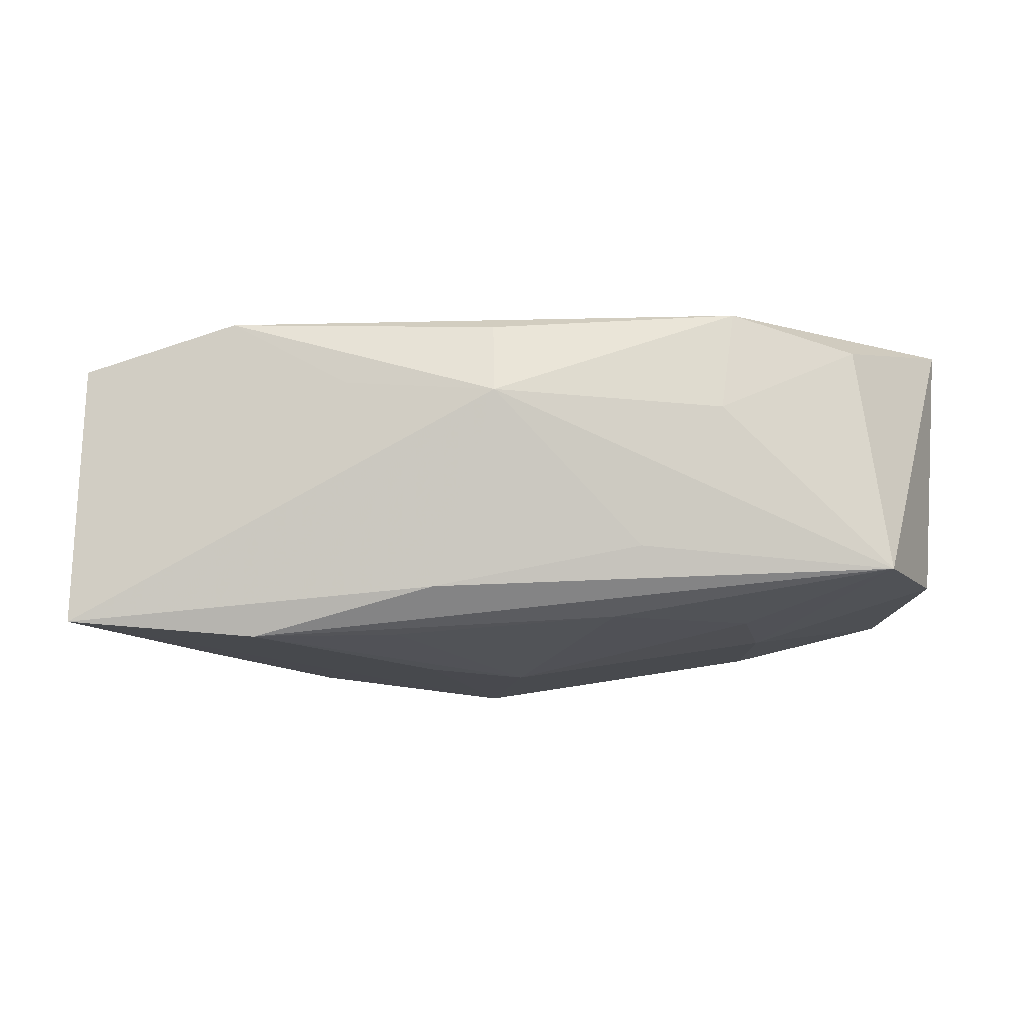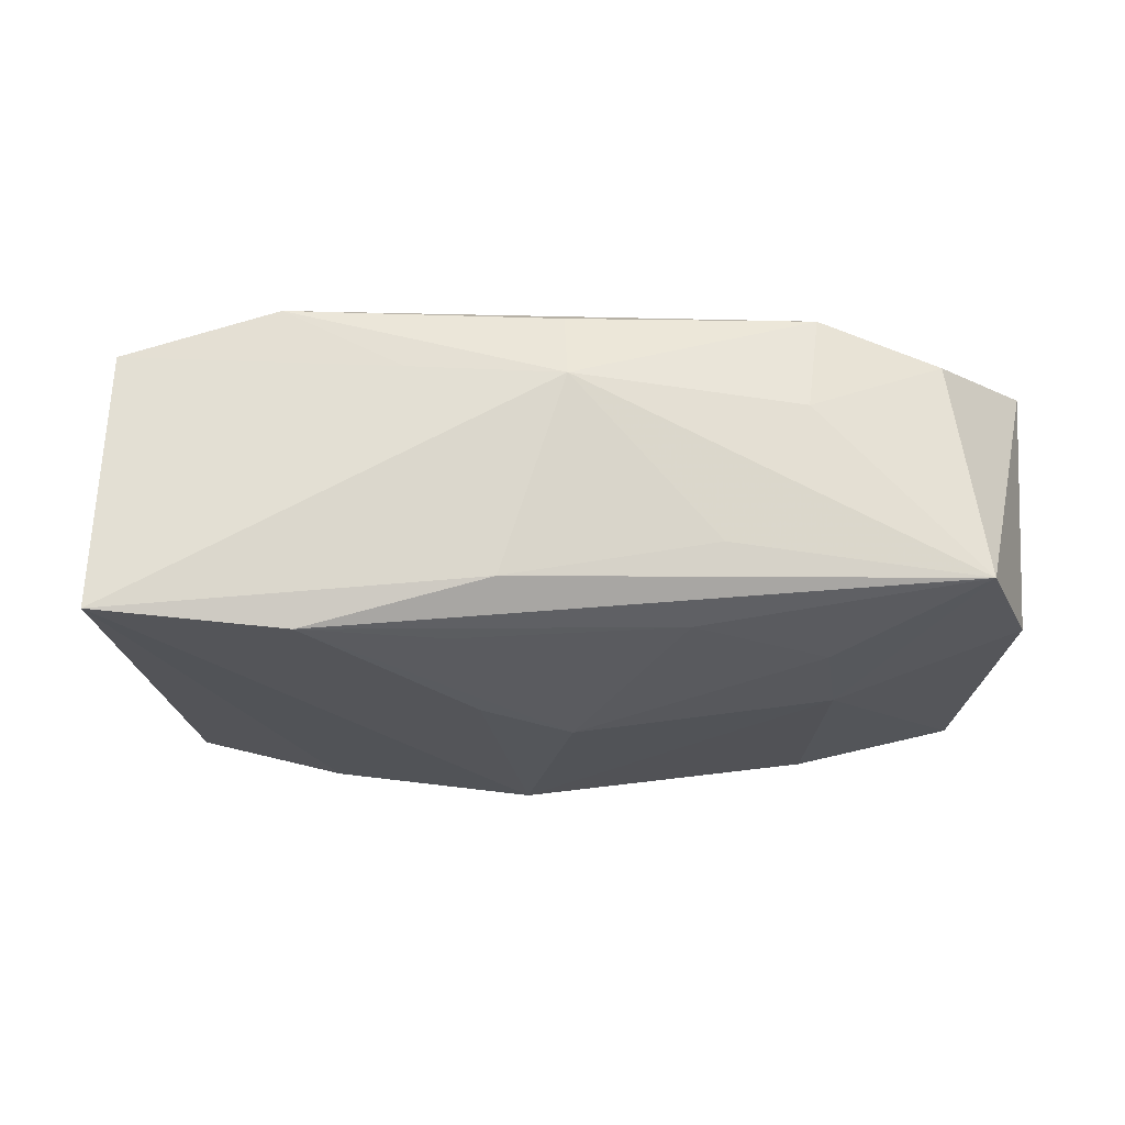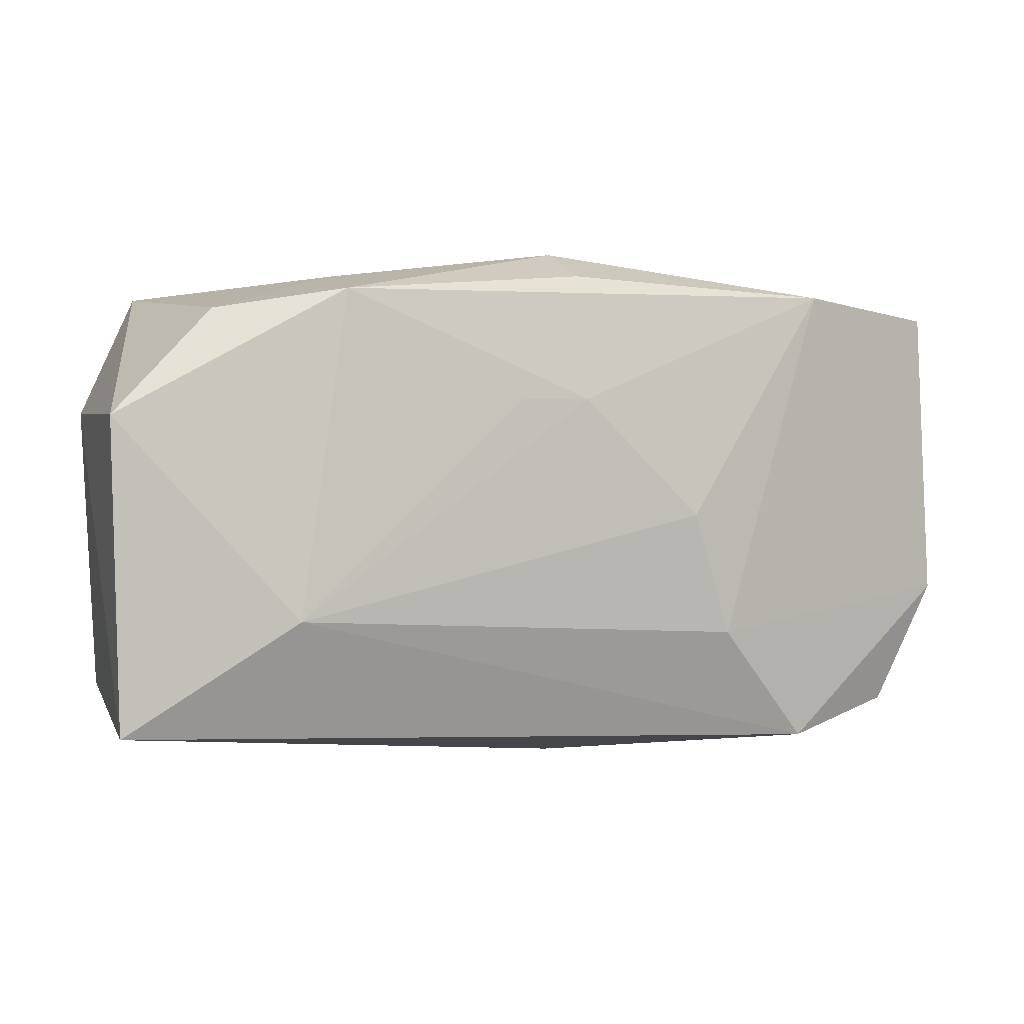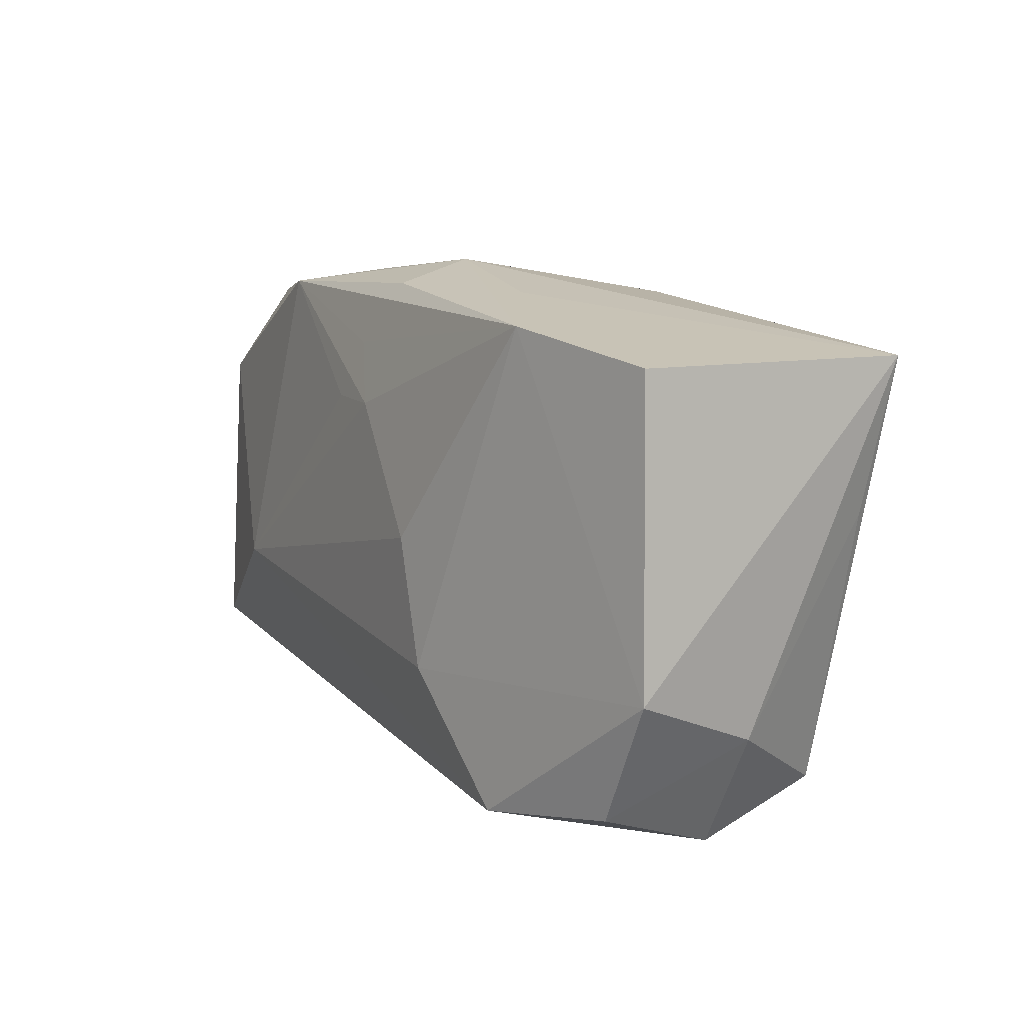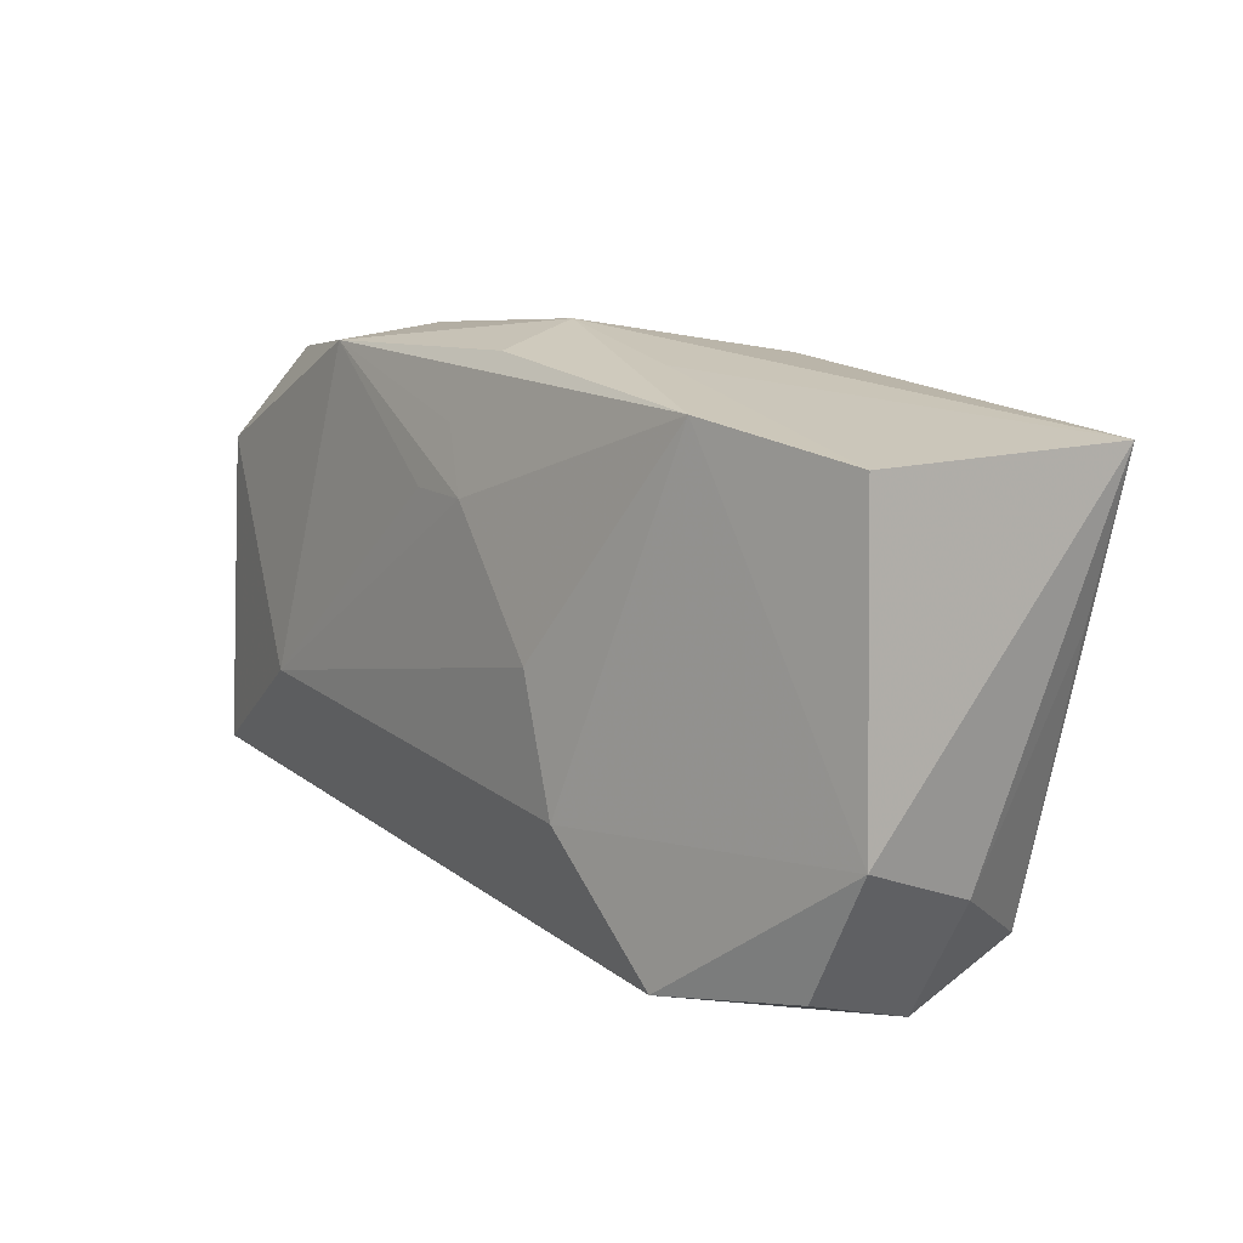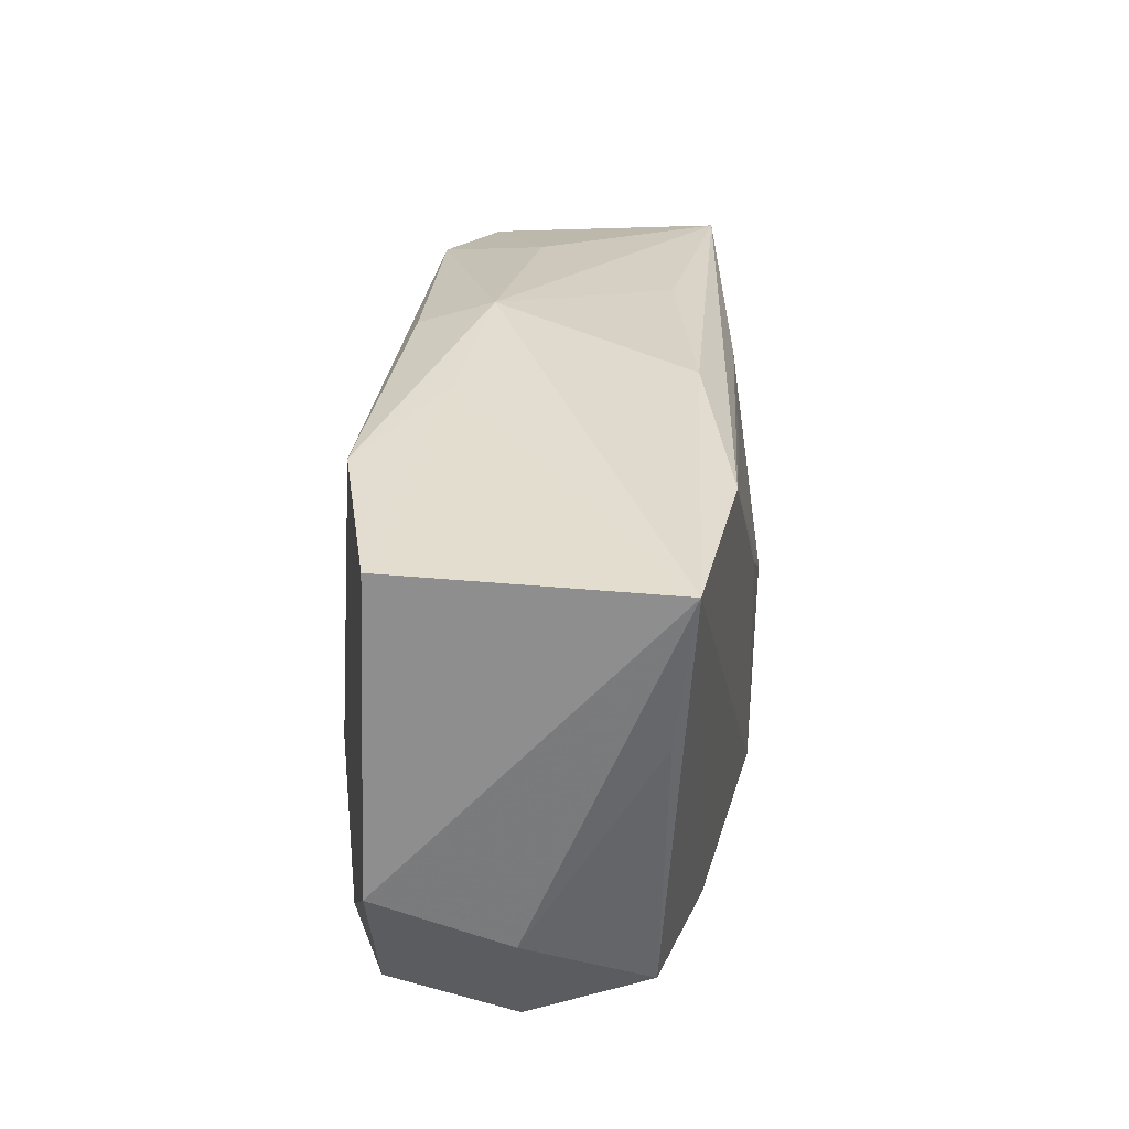
<metadata>
{"format":"obj","ext":"obj","renderer":"f3d","projection":"perspective","resolution":1024,"background":"white","views":[{"elev":-13.1,"azim":-179.6,"up":"+Z"},{"elev":-25.9,"azim":175.7,"up":"+Z"},{"elev":6.1,"azim":-21.5,"up":"+Y"},{"elev":10.4,"azim":62.4,"up":"+Y"},{"elev":12.8,"azim":54.1,"up":"+Y"},{"elev":26.5,"azim":97.2,"up":"+Y"}]}
</metadata>
<code>
v 0.03133 -0.02168 -0.001079
v 0.03548 0.004502 -0.01211
v -0.008404 -0.02164 -0.003388
v 0.02141 0.01746 -0.01526
v -0.00127 0.0003121 -0.01631
v -0.02347 -0.01648 -0.01224
v 0.000904 0.02301 0.004987
v 0.03812 -0.007788 0.008952
v 0.006098 0.01996 -0.0114
v -0.002408 -0.0208 -0.01291
v 0.0308 -0.01797 -0.0111
v -0.009366 0.01567 -0.01325
v 0.01342 -0.00964 0.01571
v 0.02369 0.01923 0.01197
v -0.002513 0.01583 0.01332
v 0.001023 0.02111 0.01112
v -0.01152 0.02023 -0.007963
v -0.02317 0.001703 -0.01329
v 0.01858 -0.0186 -0.01356
v 0.03284 -0.01805 0.009051
v 0.03634 -0.01213 -0.001583
v -0.02137 0.009554 -0.0128
v 0.01028 0.0007259 0.01571
v 0.006665 0.00445 -0.01618
v -0.01856 0.0211 0.003965
v 0.0005365 0.01083 0.01458
v 0.009376 0.0154 -0.01474
v 0.03744 0.01703 -0.01387
v -0.03293 0.01901 -0.009748
v 0.01367 0.02097 0.006195
v 0.03677 0.01707 0.008333
v -0.03026 0.01852 0.00945
v -0.005218 0.01089 0.01438
v -0.03701 -0.01499 -0.009124
v 0.004349 -0.02338 -0.004007
v 0.02181 -0.0198 0.01353
v -0.03777 0.009054 -0.009589
v -0.01975 0.02011 0.01245
v -0.039 -0.01552 0.01293
v -0.039 0.01021 0.01159
v -0.02481 -0.00651 0.01571
v 0.001469 -0.01608 -0.01609
f 40 39 41
f 41 38 40
f 30 28 7
f 30 31 28
f 28 31 8
f 23 41 13
f 31 30 14
f 38 15 14
f 14 30 7
f 23 13 14
f 14 8 31
f 14 13 8
f 26 15 38
f 26 41 23
f 23 14 26
f 26 14 15
f 21 8 20
f 28 8 21
f 21 2 28
f 5 24 42
f 4 28 42
f 42 24 4
f 24 5 4
f 25 38 7
f 7 29 25
f 40 38 32
f 32 29 40
f 38 25 32
f 32 25 29
f 40 29 37
f 37 39 40
f 37 34 39
f 39 35 36
f 36 41 39
f 36 13 41
f 20 8 36
f 8 13 36
f 39 34 3
f 3 35 39
f 10 3 34
f 35 3 10
f 7 38 16
f 16 14 7
f 38 14 16
f 38 41 33
f 33 26 38
f 41 26 33
f 29 4 12
f 12 22 29
f 5 22 12
f 9 4 29
f 7 28 9
f 28 4 9
f 2 21 11
f 28 2 11
f 18 37 29
f 29 22 18
f 34 37 18
f 18 22 5
f 18 5 42
f 27 4 5
f 5 12 27
f 27 12 4
f 17 29 7
f 7 9 17
f 17 9 29
f 19 10 42
f 42 28 19
f 28 11 19
f 35 10 19
f 6 18 42
f 34 18 6
f 42 10 6
f 6 10 34
f 35 19 1
f 1 19 11
f 20 36 1
f 1 36 35
f 1 21 20
f 1 11 21

</code>
